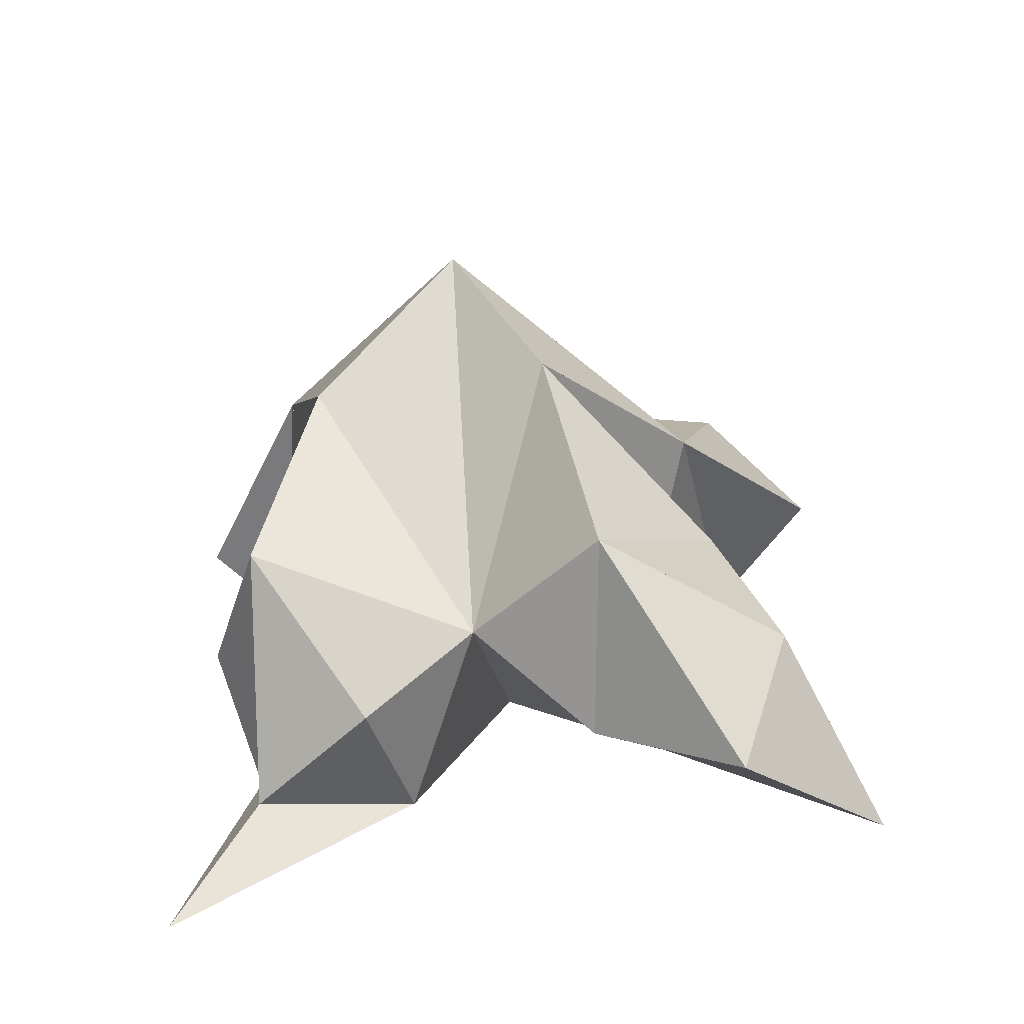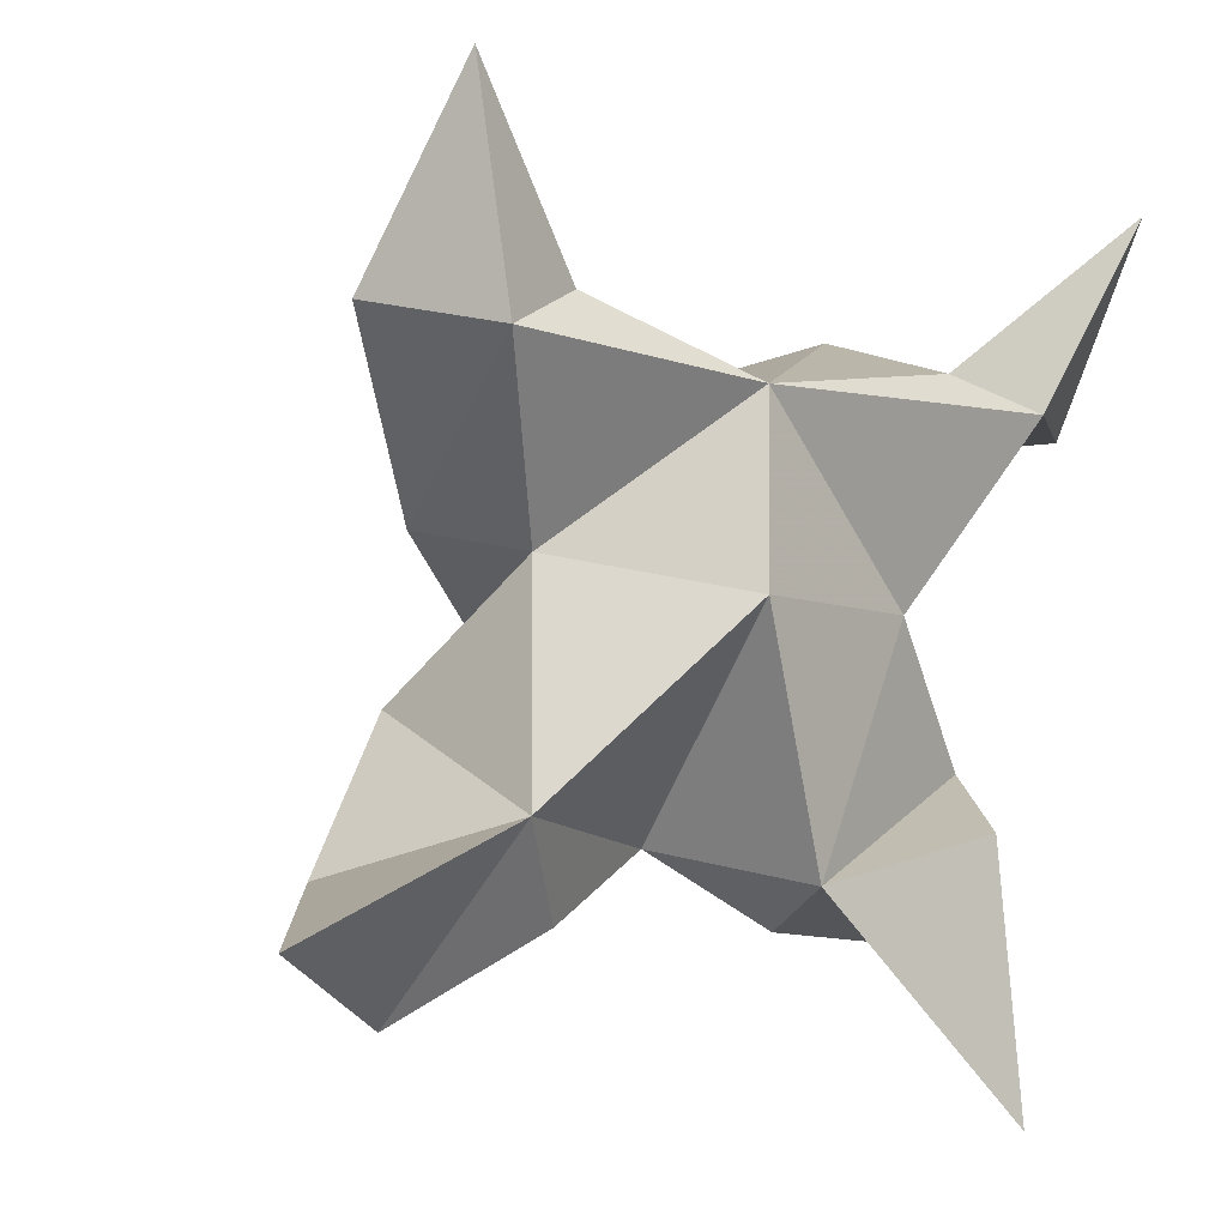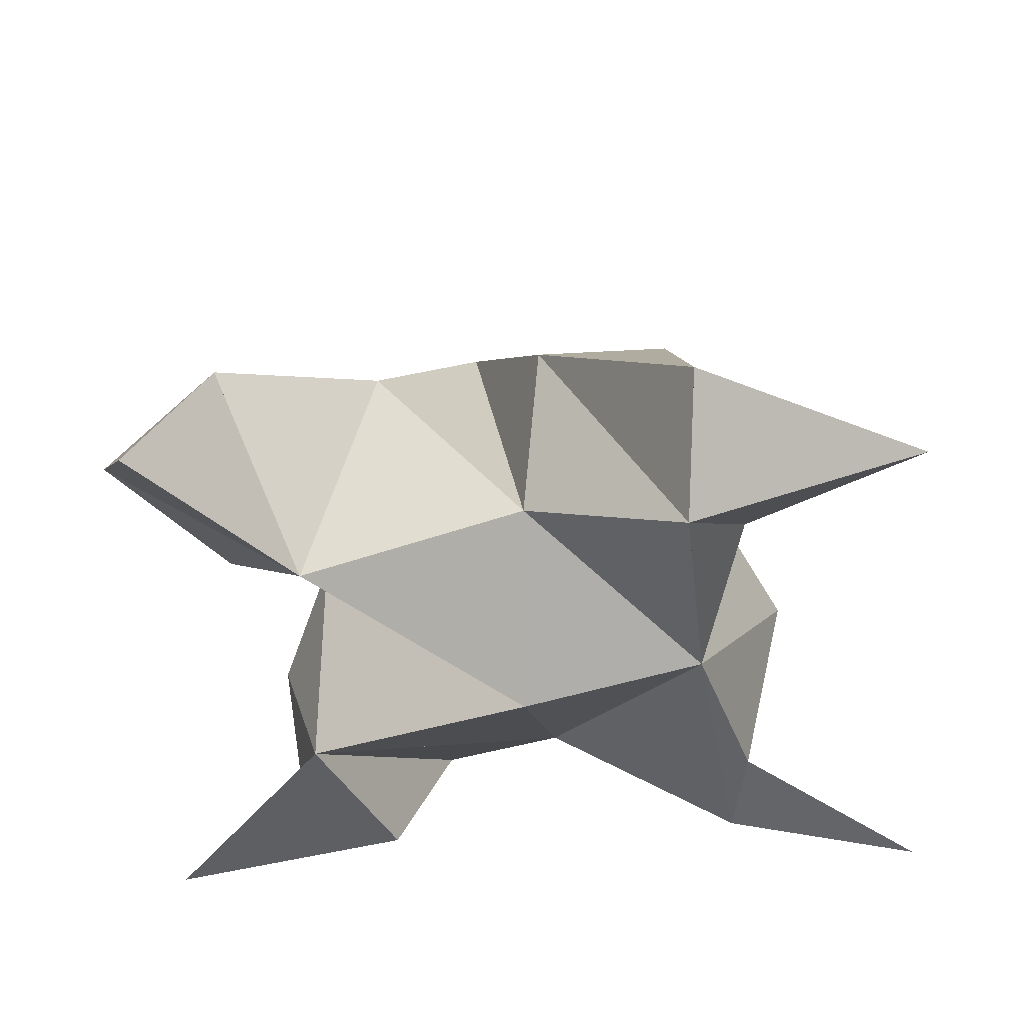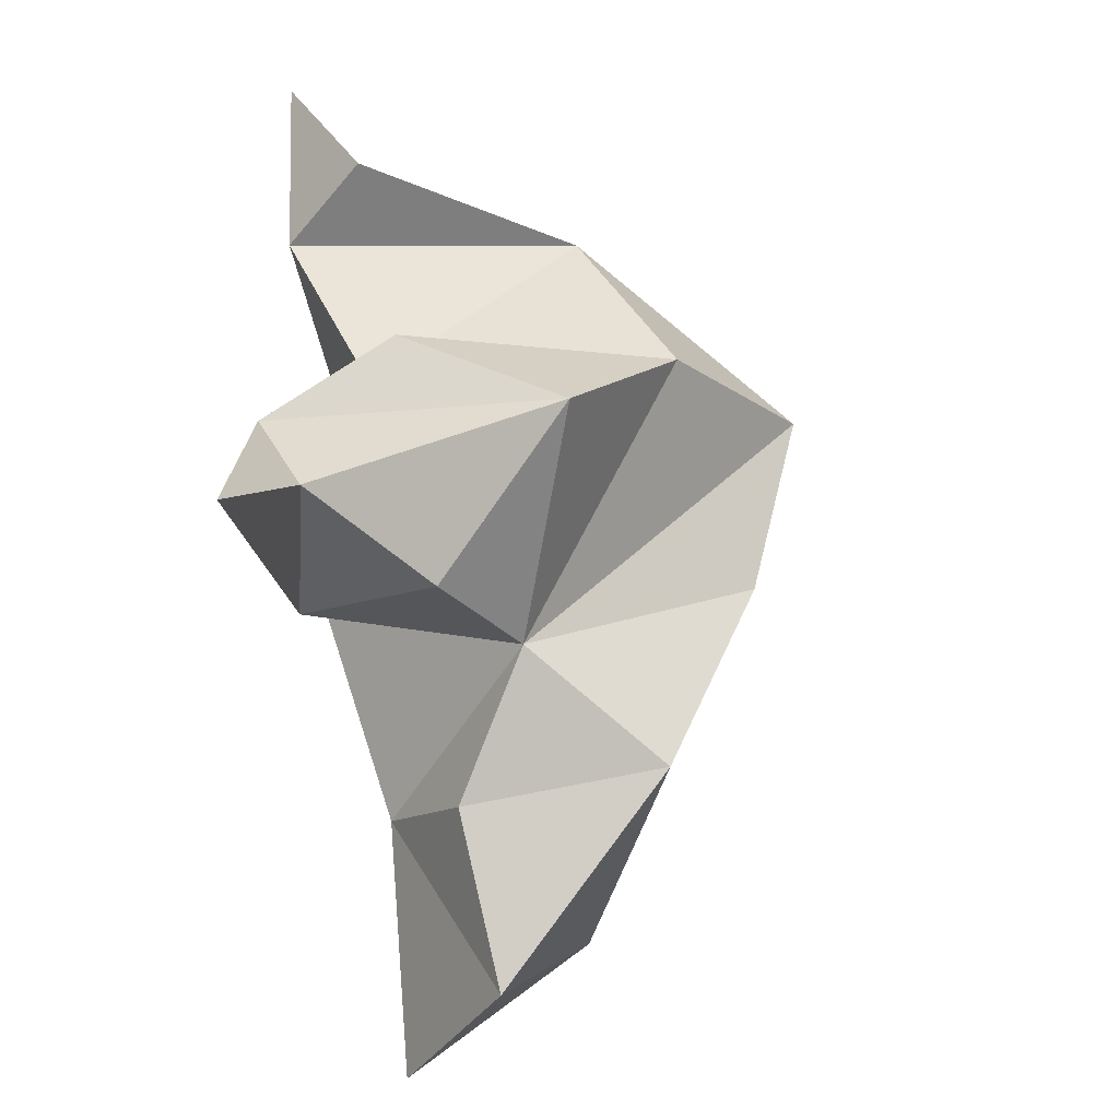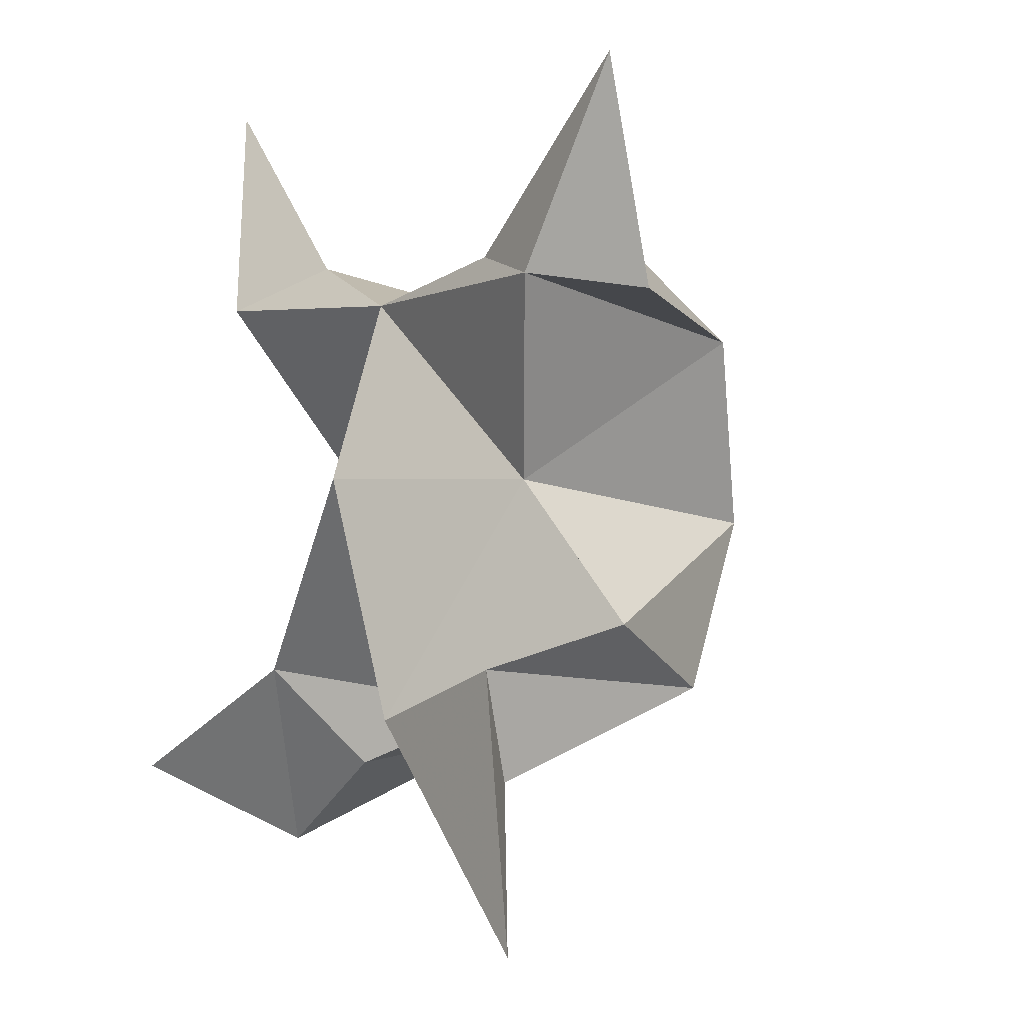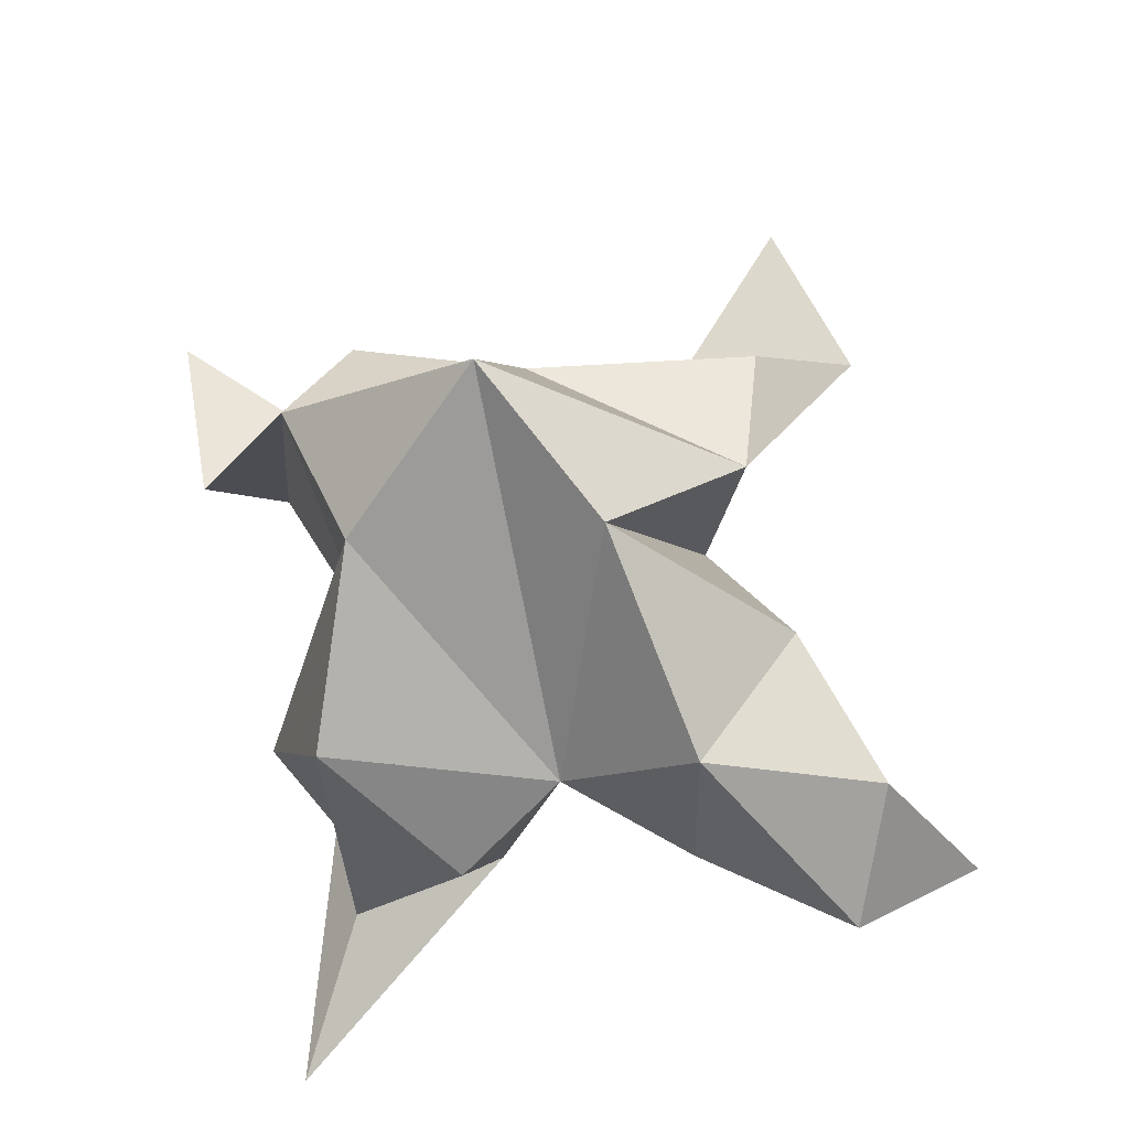
<metadata>
{"format":"obj","ext":"obj","renderer":"f3d","projection":"perspective","resolution":1024,"background":"white","views":[{"elev":26.4,"azim":-171.9,"up":"+Y"},{"elev":-1.0,"azim":-30.7,"up":"+Z"},{"elev":-36.5,"azim":-75.7,"up":"+Y"},{"elev":-66.7,"azim":95.5,"up":"+Z"},{"elev":-7.5,"azim":48.5,"up":"+Z"},{"elev":69.1,"azim":178.5,"up":"+Y"}]}
</metadata>
<code>
v 0.166 0.1228 -0.0431
v 0.1768 0.1505 -0.01216
v 0.1473 0.1254 -0.04214
v 0.1491 0.1562 -0.01417
v 0.159 0.1493 0.003429
v 0.1547 0.1377 -0.06864
v 0.1537 0.1 -0.0292
v 0.1671 0.1869 -0.01232
v 0.1583 0.1069 0.00261
v 0.2256 0.1 0.03216
v 0.2015 0.1511 -0.004791
v 0.201 0.1 -0.1117
v 0.2052 0.1 -0.000568
v 0.189 0.1668 -0.03494
v 0.1951 0.1491 -0.06655
v 0.1718 0.1263 -0.08167
v 0.1914 0.1078 -0.08366
v 0.1957 0.1 -0.06542
v 0.2051 0.1224 -0.05733
v 0.1651 0.1031 -0.07263
v 0.1888 0.1144 -0.03178
v 0.1901 0.1377 0.01344
v 0.2196 0.1144 -0.003446
v 0.1901 0.1044 0.005484
v 0.1104 0.1103 0.04899
v 0.1215 0.1541 -0.01833
v 0.08033 0.1105 -0.07881
v 0.1141 0.106 0.008736
v 0.1466 0.1768 -0.03701
v 0.1321 0.1596 -0.07233
v 0.1316 0.125 -0.07892
v 0.1046 0.1293 -0.0933
v 0.09965 0.1433 -0.07201
v 0.114 0.1477 -0.0464
v 0.1203 0.1116 -0.06127
v 0.1271 0.1236 -0.02267
v 0.1182 0.1479 0.005451
v 0.09861 0.126 0.01347
v 0.1302 0.1158 0.01586
f 1 2 4
f 1 2 7
f 1 2 8
f 1 2 14
f 1 2 21
f 1 2 29
f 1 3 4
f 1 3 6
f 1 3 7
f 1 3 29
f 1 4 7
f 1 4 8
f 1 4 29
f 1 6 7
f 1 6 8
f 1 6 14
f 1 6 15
f 1 6 20
f 1 6 29
f 1 7 20
f 1 7 21
f 1 8 14
f 1 8 29
f 1 14 15
f 1 14 19
f 1 14 21
f 1 15 19
f 1 15 20
f 1 19 20
f 1 19 21
f 1 20 21
f 2 4 5
f 2 4 7
f 2 4 8
f 2 4 9
f 2 4 29
f 2 5 8
f 2 5 9
f 2 5 11
f 2 7 9
f 2 7 21
f 2 8 11
f 2 8 14
f 2 8 29
f 2 9 11
f 2 9 21
f 2 11 14
f 2 11 21
f 2 14 21
f 3 4 7
f 3 4 29
f 3 4 36
f 3 6 7
f 3 6 29
f 3 6 30
f 3 6 35
f 3 7 35
f 3 7 36
f 3 29 30
f 3 29 34
f 3 29 36
f 3 30 34
f 3 30 35
f 3 34 35
f 3 34 36
f 3 35 36
f 4 5 8
f 4 5 9
f 4 5 26
f 4 7 9
f 4 7 36
f 4 8 26
f 4 8 29
f 4 9 26
f 4 9 36
f 4 26 29
f 4 26 36
f 4 29 36
f 5 8 11
f 5 8 26
f 5 9 11
f 5 9 22
f 5 9 24
f 5 9 26
f 5 9 37
f 5 9 39
f 5 11 22
f 5 22 24
f 5 26 37
f 5 37 39
f 6 7 20
f 6 7 35
f 6 8 14
f 6 8 29
f 6 14 15
f 6 15 16
f 6 15 20
f 6 16 20
f 6 29 30
f 6 30 31
f 6 30 35
f 6 31 35
f 7 9 21
f 7 9 36
f 7 20 21
f 7 35 36
f 8 11 14
f 8 26 29
f 9 11 13
f 9 11 21
f 9 11 22
f 9 13 21
f 9 13 22
f 9 13 24
f 9 22 24
f 9 26 28
f 9 26 36
f 9 26 37
f 9 28 36
f 9 28 37
f 9 28 39
f 9 37 39
f 10 13 23
f 10 13 24
f 10 23 24
f 11 13 21
f 11 13 22
f 11 13 23
f 11 14 21
f 11 22 23
f 12 17 18
f 12 17 20
f 12 18 20
f 13 22 23
f 13 22 24
f 13 23 24
f 14 15 19
f 14 19 21
f 15 16 17
f 15 16 18
f 15 16 19
f 15 16 20
f 15 17 18
f 15 17 20
f 15 18 19
f 15 18 20
f 15 19 20
f 16 17 18
f 16 17 20
f 16 18 19
f 16 18 20
f 16 19 20
f 17 18 20
f 18 19 20
f 19 20 21
f 22 23 24
f 25 28 38
f 25 28 39
f 25 38 39
f 26 28 36
f 26 28 37
f 26 28 38
f 26 29 36
f 26 37 38
f 27 32 33
f 27 32 35
f 27 33 35
f 28 37 38
f 28 37 39
f 28 38 39
f 29 30 34
f 29 34 36
f 30 31 32
f 30 31 33
f 30 31 34
f 30 31 35
f 30 32 33
f 30 32 35
f 30 33 34
f 30 33 35
f 30 34 35
f 31 32 33
f 31 32 35
f 31 33 34
f 31 33 35
f 31 34 35
f 32 33 35
f 33 34 35
f 34 35 36
f 37 38 39

</code>
